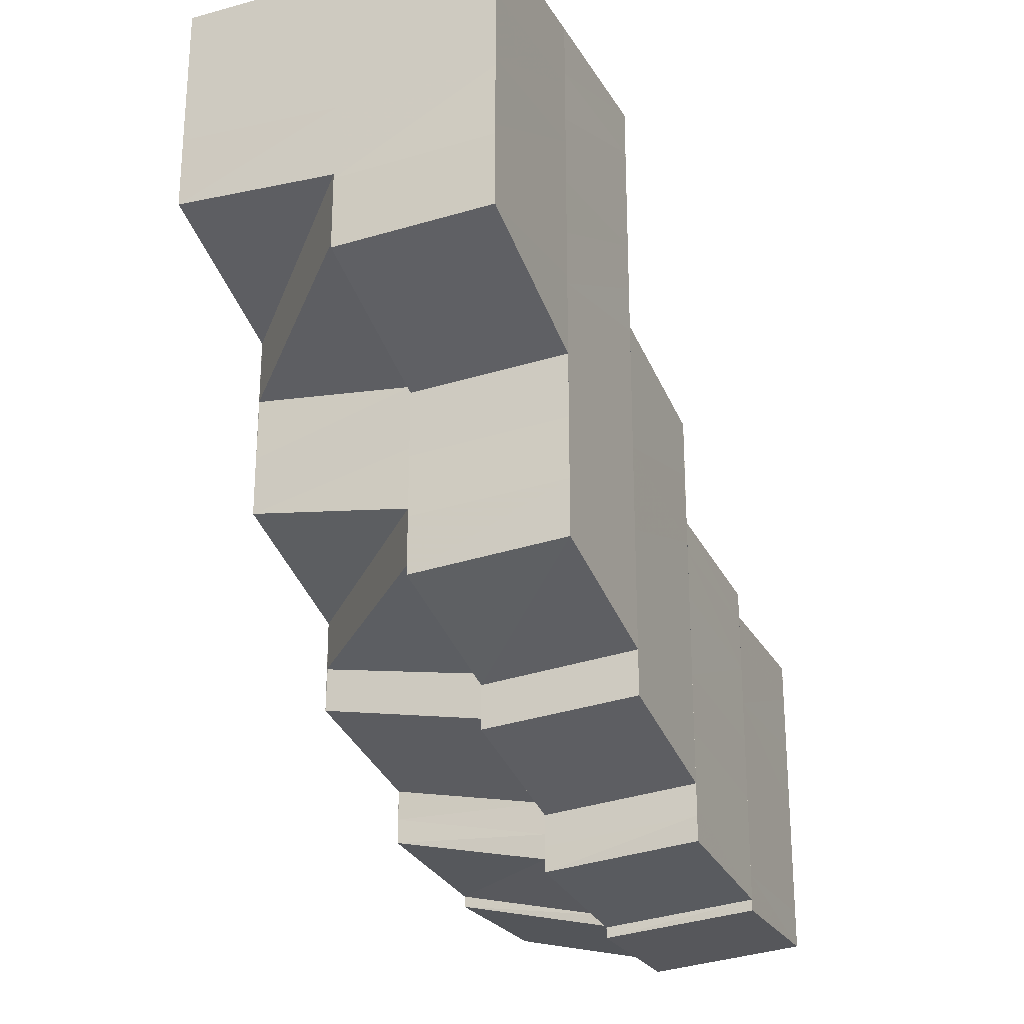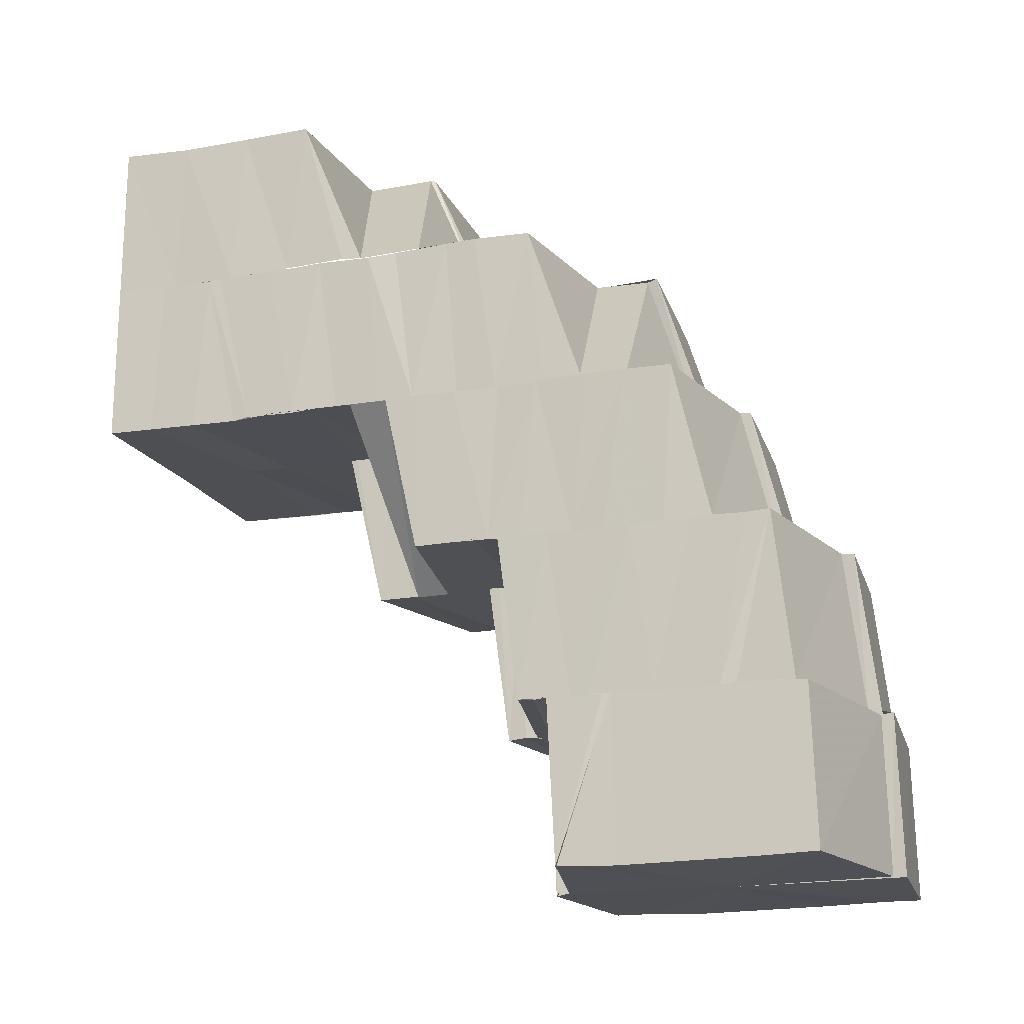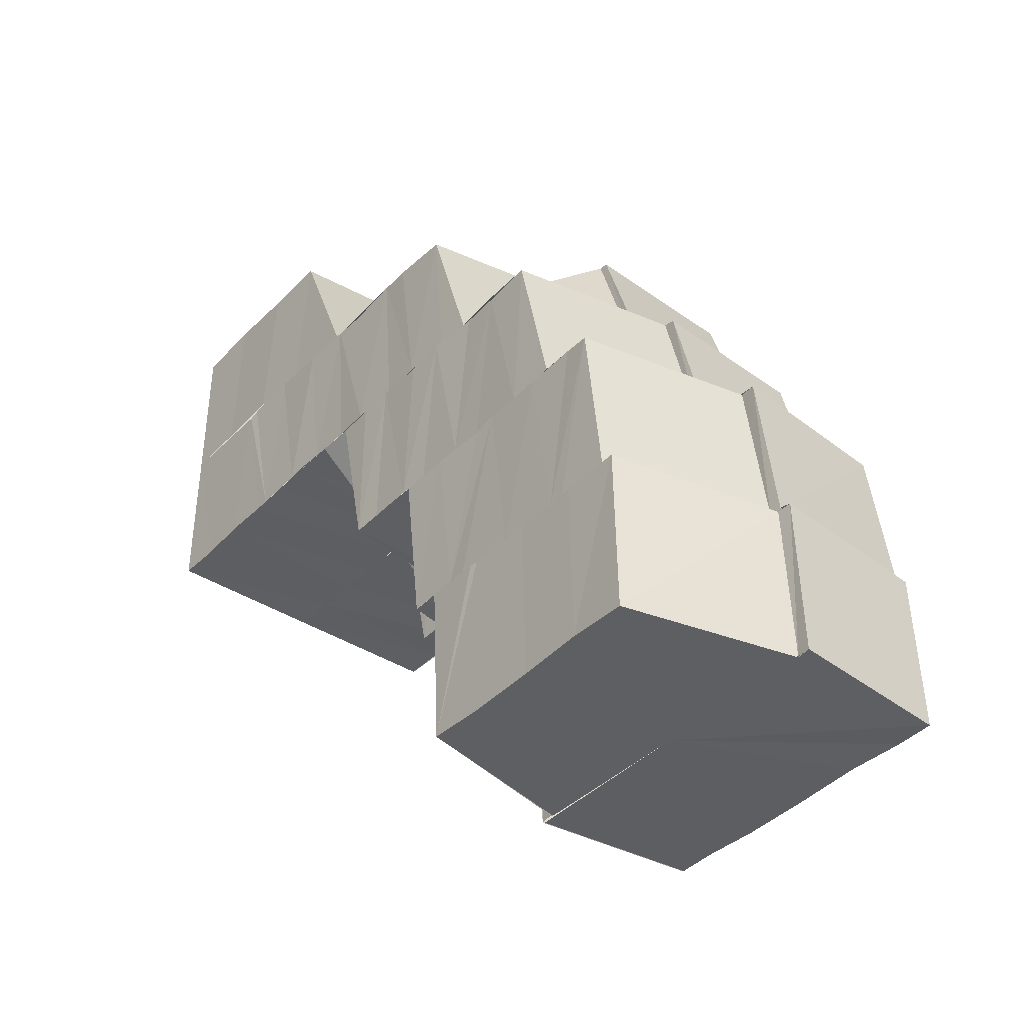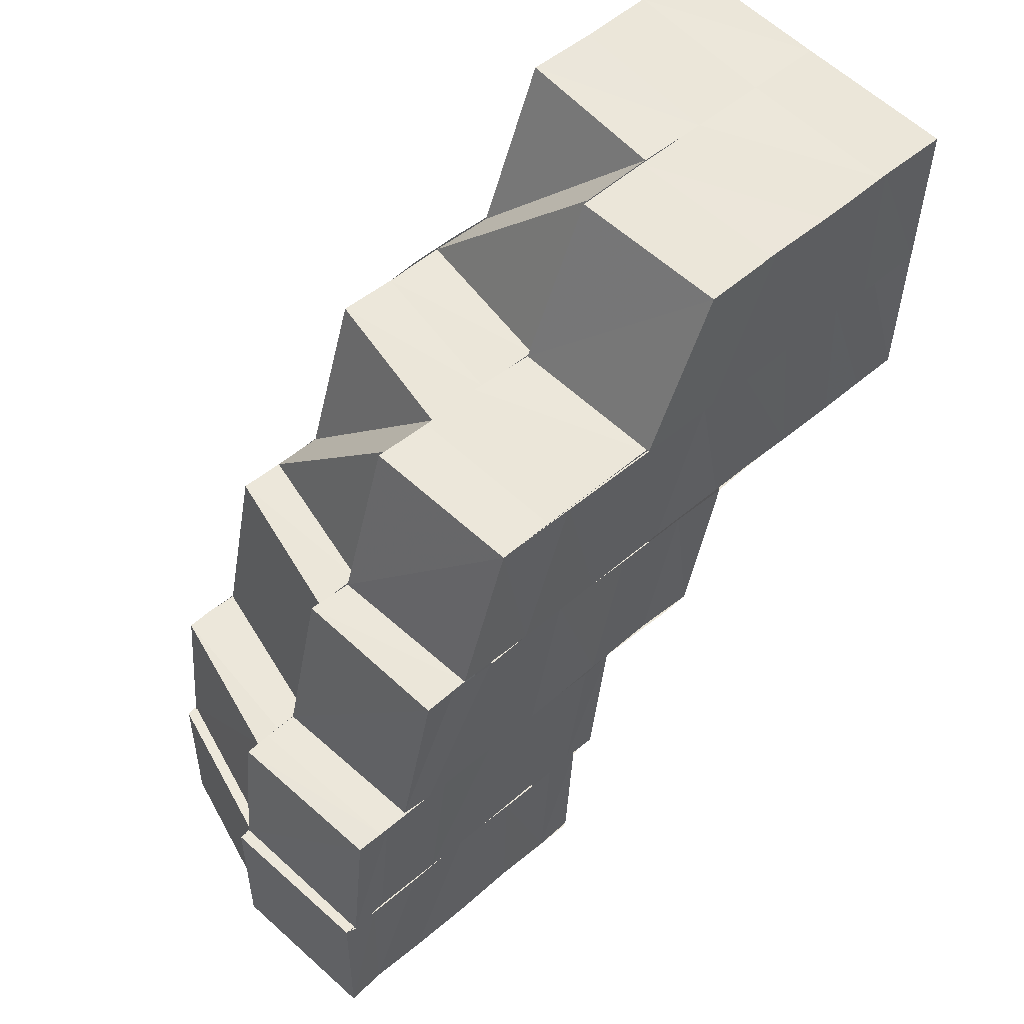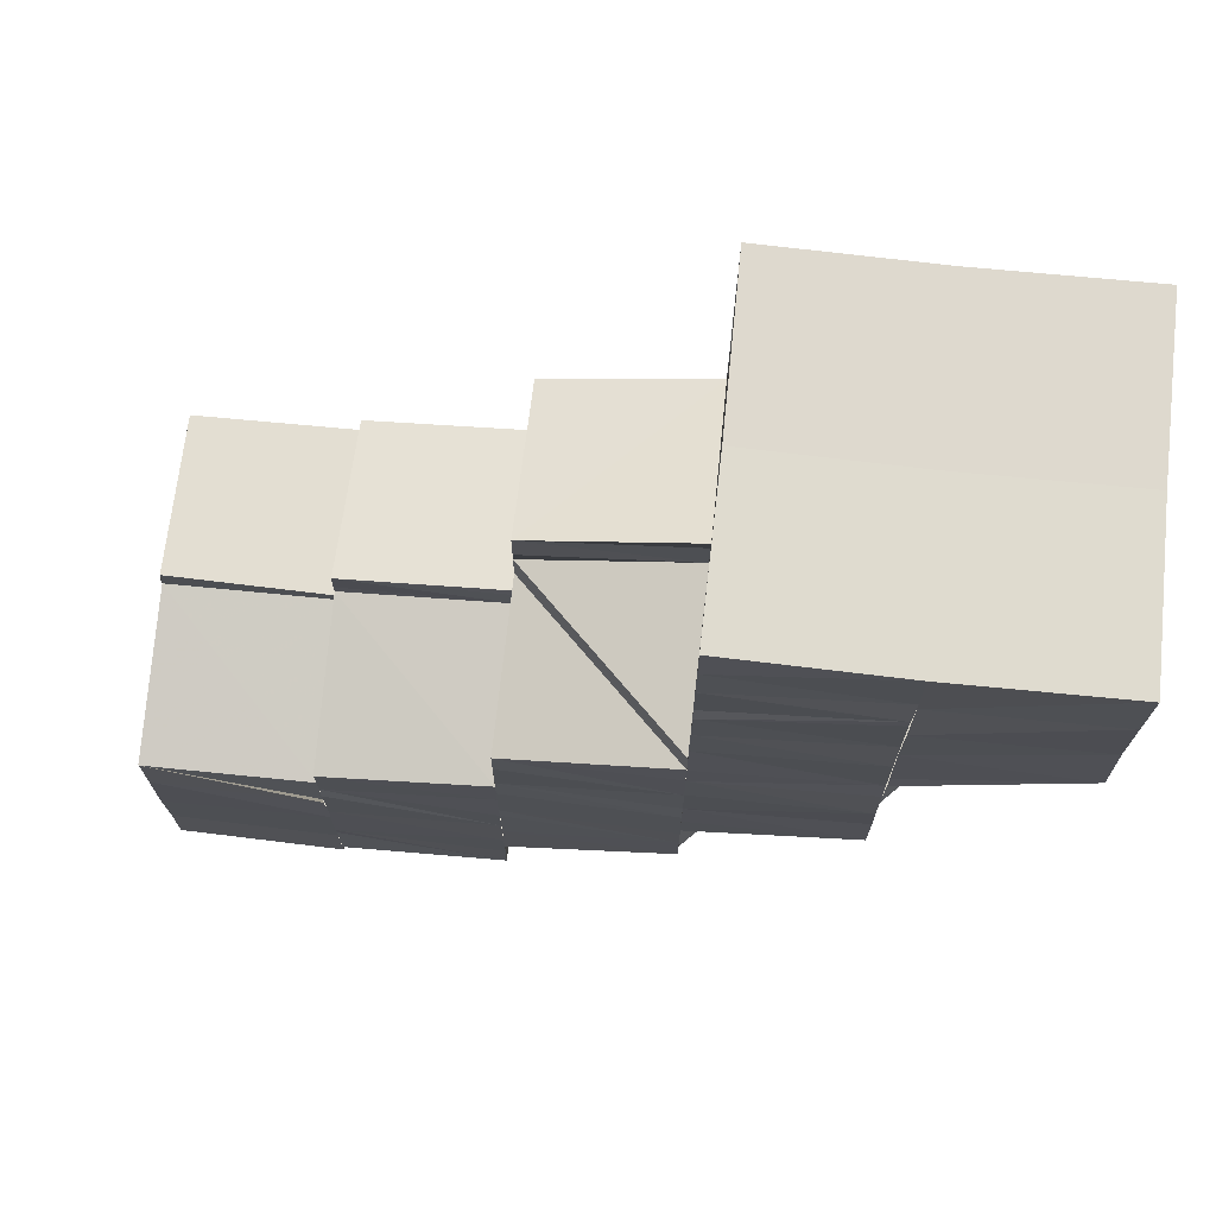
<metadata>
{"format":"obj","ext":"obj","renderer":"f3d","projection":"perspective","resolution":1024,"background":"white","views":[{"elev":-24.4,"azim":-156.2,"up":"+Z"},{"elev":-18.2,"azim":109.2,"up":"+Y"},{"elev":-39.5,"azim":141.3,"up":"+Y"},{"elev":54.7,"azim":-131.9,"up":"+Y"},{"elev":71.2,"azim":96.3,"up":"+Z"}]}
</metadata>
<code>
o 8667
v 2228 1879 13
v 2228 1879 13
v 2228 1879 13
v 2228 1879 13
v 2228 1879 13
v 2228 1879 13
v 2228 1879 13
v 2228 1879 13
v 2228 1879 13
v 2228 1879 13
v 2228 1879 13
v 2228 1879 13
v 2228 1879 13
v 2228 1879 13
v 2228 1879 13
v 2228 1879 13
v 2228 1879 13
v 2228 1879 13
v 2228 1879 13
v 2228 1879 13
v 2228 1879 13
v 2228 1879 13.01
v 2228 1879 13.01
v 2228 1879 13.01
v 2228 1879 13.01
v 2228 1879 13.01
v 2228 1879 13.01
v 2228 1879 13.01
v 2228 1879 13.01
v 2228 1879 13.01
v 2228 1879 13.01
v 2228 1879 13.02
v 2228 1879 13.02
v 2228 1879 13.02
v 2228 1879 13.02
v 2228 1879 13.03
v 2228 1879 13.03
v 2228 1879 13.03
v 2228 1879 13.03
v 2228 1879 13.03
v 2228 1879 13.03
v 2228 1879 13.04
v 2228 1879 13.03
v 2228 1879 13.04
v 2228 1879 13.03
v 2228 1879 13.03
v 2228 1879 13.03
v 2228 1879 13.03
v 2228 1879 13.03
v 2228 1879 13.03
v 2228 1879 13.03
v 2228 1879 13.03
v 2228 1879 13.03
v 2228 1879 13.03
v 2228 1879 13.02
v 2228 1879 13.04
v 2228 1879 13.04
v 2228 1879 13.04
v 2228 1879 13.04
v 2228 1879 13.04
v 2228 1879 13.04
v 2228 1879 13.04
v 2228 1879 13.04
v 2228 1879 13.05
v 2228 1879 13.05
v 2228 1879 13.05
v 2228 1879 13.05
v 2228 1879 13.05
v 2228 1879 13.05
v 2228 1879 13.05
v 2228 1879 13.05
v 2228 1879 13.05
v 2228 1879 13.05
v 2228 1879 13.05
v 2228 1879 13.05
v 2228 1879 13.05
v 2228 1879 13.04
v 2228 1879 13.05
v 2228 1879 13.04
v 2228 1879 13.05
v 2228 1879 13.05
v 2228 1879 13.04
v 2228 1879 13.04
v 2228 1879 13.04
v 2228 1879 13.05
v 2228 1879 13.05
v 2228 1879 13.04
v 2228 1879 13.04
v 2228 1879 13.04
v 2228 1879 13.04
v 2228 1879 13.05
v 2228 1879 13.04
v 2228 1879 13.04
v 2228 1879 13.04
v 2228 1879 13.04
v 2228 1879 13.04
v 2228 1879 13.04
v 2228 1879 13.03
v 2228 1879 13.03
v 2228 1879 13.04
v 2228 1879 13.03
v 2228 1879 13.03
v 2228 1879 13.03
v 2228 1879 13.03
v 2228 1879 13.03
v 2228 1879 13.03
v 2228 1879 13.03
v 2228 1879 13.03
v 2228 1879 13.02
v 2228 1879 13.03
v 2228 1879 13.03
v 2228 1879 13.02
v 2228 1879 13.02
v 2228 1879 13.02
v 2228 1879 13.02
v 2228 1879 13.02
v 2228 1879 13.02
v 2228 1879 13.01
v 2228 1879 13.02
v 2228 1879 13.01
v 2228 1879 13.01
v 2228 1879 13.01
v 2228 1879 13.02
v 2228 1879 13.02
v 2228 1879 13.02
v 2228 1879 13.02
v 2228 1879 13.02
v 2228 1879 13.03
v 2228 1879 13.02
v 2228 1879 13.03
v 2228 1879 13.03
v 2228 1879 13.03
v 2228 1879 13.03
v 2228 1879 13.03
v 2228 1879 13.03
v 2228 1879 13.04
v 2228 1879 13.04
v 2228 1879 13.04
v 2228 1879 13.04
v 2228 1879 13.04
v 2228 1879 13.04
v 2228 1879 13.04
v 2228 1879 13.04
v 2228 1879 13.05
v 2228 1879 13.04
v 2228 1879 13.05
v 2228 1879 13.05
v 2228 1879 13.04
v 2228 1879 13.04
v 2228 1879 13.04
v 2228 1879 13.04
v 2228 1879 13.04
v 2228 1879 13.04
v 2228 1879 13.04
v 2228 1879 13.03
v 2228 1879 13.04
v 2228 1879 13.03
v 2228 1879 13.03
v 2228 1879 13.03
v 2228 1879 13.03
v 2228 1879 13.04
v 2228 1879 13.03
v 2228 1879 13.03
v 2228 1879 13.03
v 2228 1879 13.03
v 2228 1879 13.03
v 2228 1879 13.03
v 2228 1879 13.03
v 2228 1879 13.03
v 2228 1879 13.03
v 2228 1879 13.03
v 2228 1879 13.02
v 2228 1879 13.03
v 2228 1879 13.03
v 2228 1879 13.03
v 2228 1879 13.03
v 2228 1879 13.03
v 2228 1879 13.03
v 2228 1879 13.02
v 2228 1879 13.02
v 2228 1879 13.02
v 2228 1879 13.02
v 2228 1879 13.02
v 2228 1879 13.02
v 2228 1879 13.03
v 2228 1879 13.02
v 2228 1879 13.02
v 2228 1879 13.02
v 2228 1879 13.02
v 2228 1879 13.01
v 2228 1879 13.02
v 2228 1879 13.01
v 2228 1879 13.01
v 2228 1879 13.01
v 2228 1879 13.01
v 2228 1879 13.01
v 2228 1879 13.01
v 2228 1879 13.01
v 2228 1879 13.01
v 2228 1879 13.01
v 2228 1879 13.01
v 2228 1879 13.01
v 2228 1879 13.01
v 2228 1879 13
v 2228 1879 13
v 2228 1879 13.01
v 2228 1879 13.01
v 2228 1879 13.01
v 2228 1879 13.01
v 2228 1879 13.01
v 2228 1879 13.01
v 2228 1879 13.01
v 2228 1879 13.01
v 2228 1879 13.01
v 2228 1879 13.01
v 2228 1879 13.01
v 2228 1879 13.01
v 2228 1879 13.01
v 2228 1879 13.01
v 2228 1879 13.02
v 2228 1879 13.02
v 2228 1879 13.02
v 2228 1879 13.02
v 2228 1879 13.02
v 2228 1879 13.02
v 2228 1879 13.02
v 2228 1879 13.01
v 2228 1879 13.01
v 2228 1879 13
v 2228 1879 13
v 2228 1879 13.01
v 2228 1879 13.01
v 2228 1879 13.02
v 2228 1879 13.02
v 2228 1879 13.02
v 2228 1879 13.02
v 2228 1879 13.02
v 2228 1879 13.02
v 2228 1879 13.02
v 2228 1879 13.02
v 2228 1879 13.02
v 2228 1879 13.02
v 2228 1879 13.02
v 2228 1879 13.02
v 2228 1879 13.02
v 2228 1879 13.02
v 2228 1879 13.02
v 2228 1879 13.01
v 2228 1879 13.02
v 2228 1879 13.02
v 2228 1879 13.02
v 2228 1879 13.01
v 2228 1879 13.02
v 2228 1879 13.02
v 2228 1879 13.01
v 2228 1879 13.02
v 2228 1879 13.02
v 2228 1879 13.01
v 2228 1879 13.01
v 2228 1879 13.01
v 2228 1879 13.01
v 2228 1879 13.01
v 2228 1879 13.01
v 2228 1879 13.01
v 2228 1879 13
v 2228 1879 13
v 2228 1879 13
v 2228 1879 13
v 2228 1879 13
v 2228 1879 13
v 2228 1879 13.02
v 2228 1879 13.02
v 2228 1879 13.02
v 2228 1879 13.02
v 2228 1879 13.02
v 2228 1879 13.02
v 2228 1879 13.02
v 2228 1879 13.02
v 2228 1879 13.02
v 2228 1879 13.02
v 2228 1879 13.03
v 2228 1879 13.02
v 2228 1879 13.02
v 2228 1879 13.03
v 2228 1879 13.02
v 2228 1879 13.02
v 2228 1879 13.02
v 2228 1879 13.02
v 2228 1879 13.02
v 2228 1879 13.02
v 2228 1879 13.02
v 2228 1879 13.02
v 2228 1879 13.01
v 2228 1879 13.01
v 2228 1879 13.01
v 2228 1879 13.01
v 2228 1879 13.01
v 2228 1879 13
v 2228 1879 13
v 2228 1879 13
v 2228 1879 13
v 2228 1879 13
v 2228 1879 13
v 2228 1879 13
v 2228 1879 13
v 2228 1879 13
v 2228 1879 13
v 2228 1879 13.01
v 2228 1879 13
v 2228 1879 13
v 2228 1879 13.01
v 2228 1879 13.01
v 2228 1879 13.01
v 2228 1879 13.01
v 2228 1879 13.01
v 2228 1879 13.01
v 2228 1879 13.01
v 2228 1879 13.01
v 2228 1879 13.02
v 2228 1879 13.02
v 2228 1879 13.02
v 2228 1879 13.02
v 2228 1879 13.02
v 2228 1879 13.02
v 2228 1879 13.02
v 2228 1879 13.02
v 2228 1879 13.02
v 2228 1879 13.02
v 2228 1879 13
v 2228 1879 13
v 2228 1879 13.01
v 2228 1879 13.01
v 2228 1879 13.01
v 2228 1879 13.02
v 2228 1879 13.01
v 2228 1879 13.01
v 2228 1879 13.01
v 2228 1879 13
v 2228 1879 13
v 2228 1879 13
v 2228 1879 13
v 2228 1879 13
v 2228 1879 13
v 2228 1879 13
v 2228 1879 13.02
v 2228 1879 13.02
v 2228 1879 13.02
v 2228 1879 13.02
v 2228 1879 13.02
v 2228 1879 13
v 2228 1879 13
v 2228 1879 13
v 2228 1879 13
v 2228 1879 13
v 2228 1879 13.02
v 2228 1879 13.02
v 2228 1879 13.02
v 2228 1879 13.02
v 2228 1879 13.03
v 2228 1879 13.02
v 2228 1879 13.01
v 2228 1879 13.01
v 2228 1879 13.01
v 2228 1879 13.02
v 2228 1879 13.02
v 2228 1879 13.01
v 2228 1879 13.02
v 2228 1879 13.02
v 2228 1879 13.03
v 2228 1879 13.03
v 2228 1879 13.03
v 2228 1879 13.03
v 2228 1879 13.01
v 2228 1879 13.01
v 2228 1879 13.02
v 2228 1879 13.02
v 2228 1879 13.01
v 2228 1879 13.01
v 2228 1879 13.02
v 2228 1879 13.03
v 2228 1879 13.03
v 2228 1879 13.03
v 2228 1879 13.03
v 2228 1879 13.04
v 2228 1879 13.03
v 2228 1879 13.04
v 2228 1879 13.04
v 2228 1879 13.04
v 2228 1879 13.04
v 2228 1879 13.05
v 2228 1879 13.05
v 2228 1879 13.03
v 2228 1879 13.03
v 2228 1879 13.03
v 2228 1879 13.03
v 2228 1879 13.03
v 2228 1879 13.03
v 2228 1879 13.04
v 2228 1879 13.04
v 2228 1879 13.04
v 2228 1879 13.05
v 2228 1879 13.03
v 2228 1879 13.03
v 2228 1879 13.03
v 2228 1879 13.04
v 2228 1879 13.03
v 2228 1879 13.03
v 2228 1879 13.04
v 2228 1879 13.04
v 2228 1879 13.04
v 2228 1879 13.04
v 2228 1879 13.05
f 1 2 3
f 4 5 3
f 6 5 7
f 8 9 4
f 9 10 11
f 12 11 13
f 14 15 11
f 16 15 17
f 18 19 14
f 20 18 21
f 18 22 19
f 22 23 19
f 24 25 23
f 26 27 22
f 27 28 29
f 30 27 26
f 31 30 26
f 32 30 31
f 32 33 30
f 34 33 32
f 34 35 33
f 36 35 34
f 36 37 35
f 38 37 36
f 38 39 37
f 40 39 38
f 41 42 40
f 43 44 39
f 45 43 38
f 46 41 47
f 47 38 48
f 49 47 48
f 49 48 50
f 51 49 50
f 51 50 52
f 53 51 52
f 54 52 55
f 56 57 39
f 56 58 57
f 58 59 57
f 58 60 59
f 60 61 59
f 60 62 61
f 62 63 61
f 62 64 63
f 64 65 63
f 64 66 65
f 67 68 65
f 67 68 69
f 68 70 69
f 68 70 71
f 72 67 69
f 72 67 73
f 74 72 73
f 75 72 69
f 70 76 69
f 70 76 77
f 76 78 69
f 76 78 79
f 78 80 69
f 80 75 69
f 78 81 82
f 80 75 83
f 84 80 83
f 75 85 86
f 87 84 88
f 89 83 88
f 90 91 89
f 90 82 92
f 93 87 94
f 95 88 94
f 96 90 95
f 96 92 97
f 98 93 99
f 100 94 99
f 101 96 100
f 101 97 102
f 103 101 104
f 103 104 105
f 106 107 105
f 108 105 109
f 110 111 108
f 112 108 109
f 112 113 114
f 115 114 116
f 115 112 117
f 118 115 119
f 118 119 120
f 121 122 120
f 117 123 124
f 125 126 124
f 126 127 123
f 109 128 123
f 123 128 129
f 128 130 129
f 128 131 130
f 131 132 130
f 130 132 133
f 132 134 133
f 132 135 134
f 135 136 134
f 135 137 136
f 137 138 136
f 137 139 138
f 139 140 138
f 138 140 141
f 140 142 143
f 144 86 142
f 140 144 145
f 144 146 147
f 147 73 148
f 145 148 149
f 150 74 148
f 151 150 149
f 141 149 152
f 153 141 152
f 153 152 154
f 155 153 154
f 154 156 157
f 158 157 159
f 160 155 158
f 155 161 162
f 160 162 163
f 164 160 165
f 164 165 166
f 167 168 166
f 169 167 170
f 171 166 170
f 172 173 171
f 173 174 175
f 172 175 176
f 177 170 178
f 179 172 177
f 180 177 178
f 181 172 179
f 182 180 183
f 184 181 179
f 180 185 186
f 184 179 187
f 188 184 187
f 189 184 188
f 190 189 188
f 190 188 191
f 192 190 191
f 193 190 192
f 194 193 192
f 195 193 194
f 195 196 193
f 196 120 193
f 197 198 196
f 199 195 194
f 200 195 199
f 199 194 201
f 202 203 199
f 204 199 201
f 205 204 206
f 204 207 208
f 209 210 200
f 211 209 200
f 212 213 210
f 211 214 215
f 201 216 217
f 217 216 218
f 216 219 218
f 218 219 220
f 219 221 220
f 219 191 221
f 191 222 221
f 221 222 223
f 222 224 223
f 225 224 226
f 227 228 217
f 229 227 230
f 231 217 232
f 230 231 232
f 233 223 234
f 235 236 234
f 233 234 237
f 238 233 239
f 237 240 241
f 242 237 243
f 244 245 242
f 246 243 247
f 246 247 248
f 249 250 247
f 247 251 248
f 251 252 248
f 250 253 254
f 254 255 252
f 254 256 255
f 257 256 254
f 258 255 259
f 255 260 261
f 259 260 262
f 260 263 264
f 262 263 265
f 263 266 267
f 265 266 268
f 266 269 270
f 271 272 257
f 273 271 274
f 271 275 272
f 275 276 272
f 277 278 275
f 278 279 280
f 178 281 279
f 282 283 277
f 283 284 285
f 276 286 287
f 288 286 289
f 286 290 287
f 287 290 291
f 290 292 291
f 291 292 293
f 291 293 294
f 294 293 295
f 293 296 295
f 295 296 297
f 295 297 298
f 298 297 299
f 297 300 301
f 302 299 303
f 304 305 306
f 7 307 308
f 309 310 307
f 307 311 312
f 308 311 313
f 311 314 315
f 313 314 316
f 314 317 318
f 316 317 319
f 317 320 321
f 320 322 321
f 323 322 324
f 325 321 326
f 327 328 326
f 325 326 248
f 329 330 248
f 330 331 248
f 331 332 248
f 332 333 248
f 333 334 248
f 335 336 248
f 336 337 248
f 337 338 248
f 338 339 248
f 339 1 248
f 340 341 342
f 341 343 344
f 345 346 347
f 346 348 349
f 350 351 352
f 351 353 354
f 355 356 357
f 358 359 360
f 361 362 363
f 364 365 361
f 366 364 361
f 364 367 365
f 367 368 365
f 367 369 368
f 369 370 368
f 371 372 370
f 366 373 374
f 375 376 366
f 375 377 378
f 379 376 375
f 379 380 376
f 381 380 379
f 381 382 380
f 383 382 381
f 383 384 382
f 384 385 382
f 384 386 385
f 386 387 385
f 386 388 387
f 389 388 386
f 389 390 388
f 390 71 388
f 390 391 71
f 392 393 394
f 395 396 392
f 397 395 392
f 395 398 396
f 398 399 396
f 398 400 399
f 400 79 399
f 400 401 79
f 397 402 403
f 404 405 397
f 404 406 407
f 408 405 404
f 408 409 405
f 409 410 405
f 409 411 410
f 411 77 410
f 411 412 77

</code>
